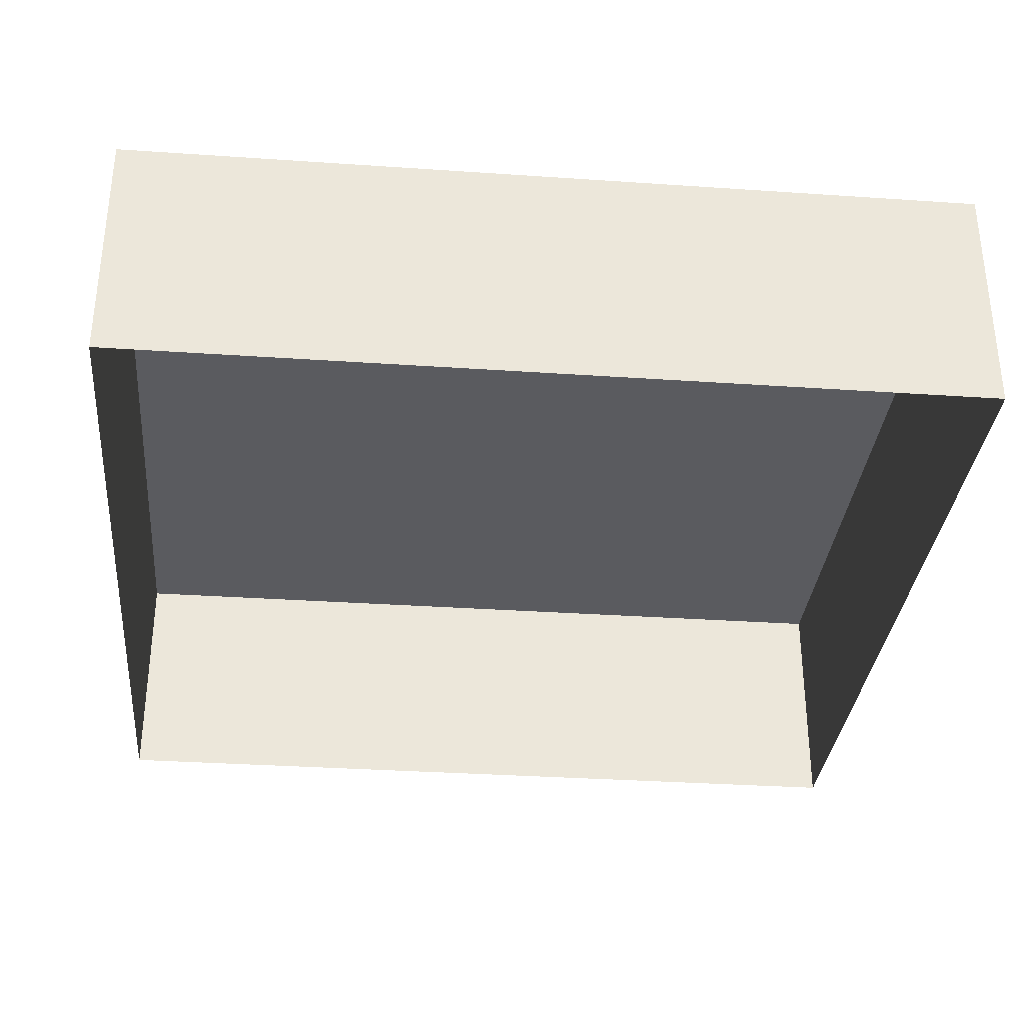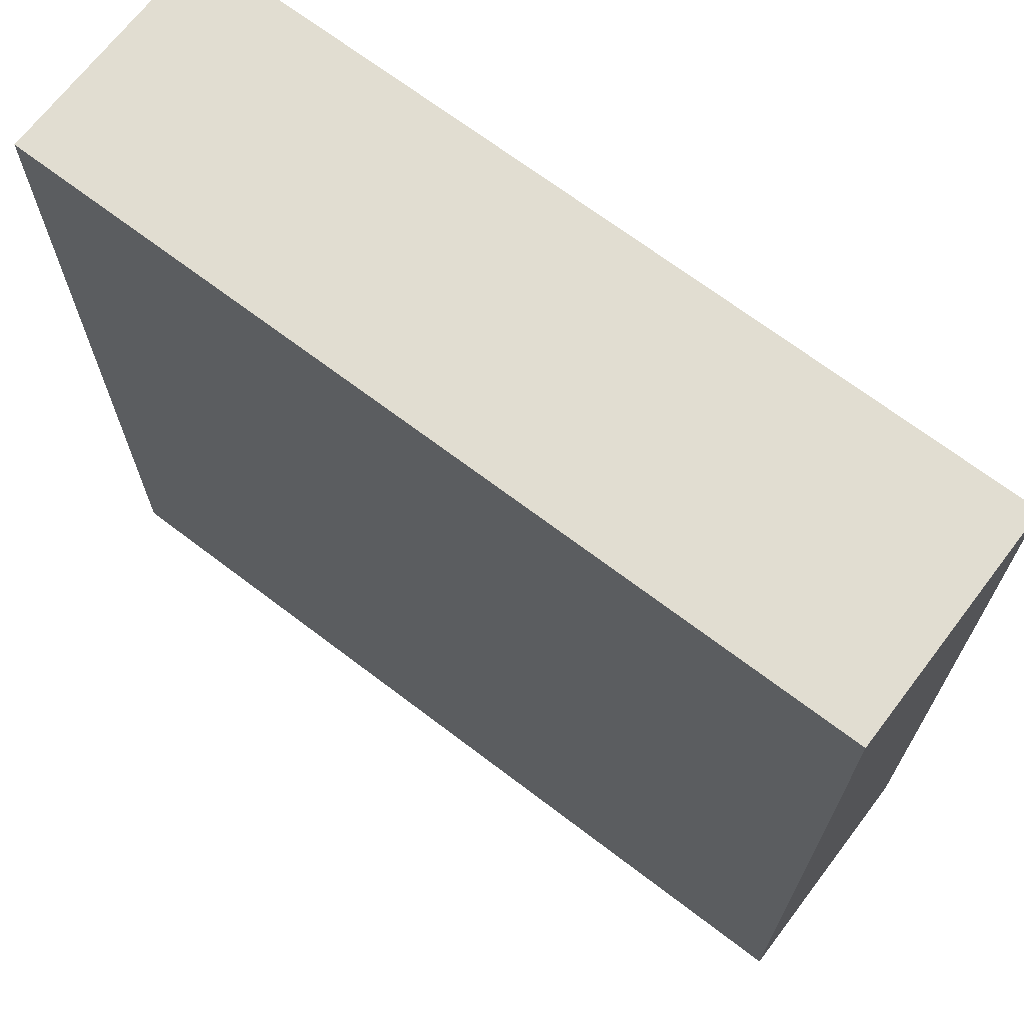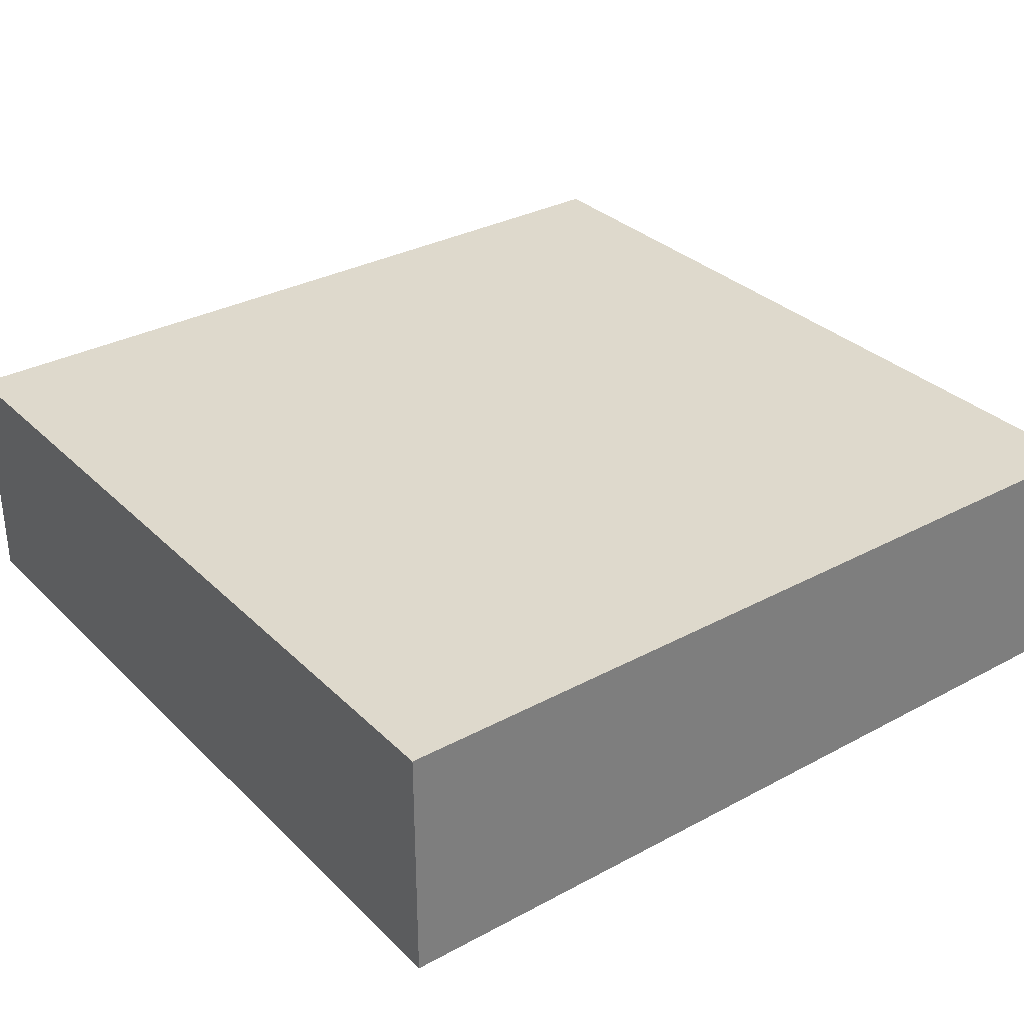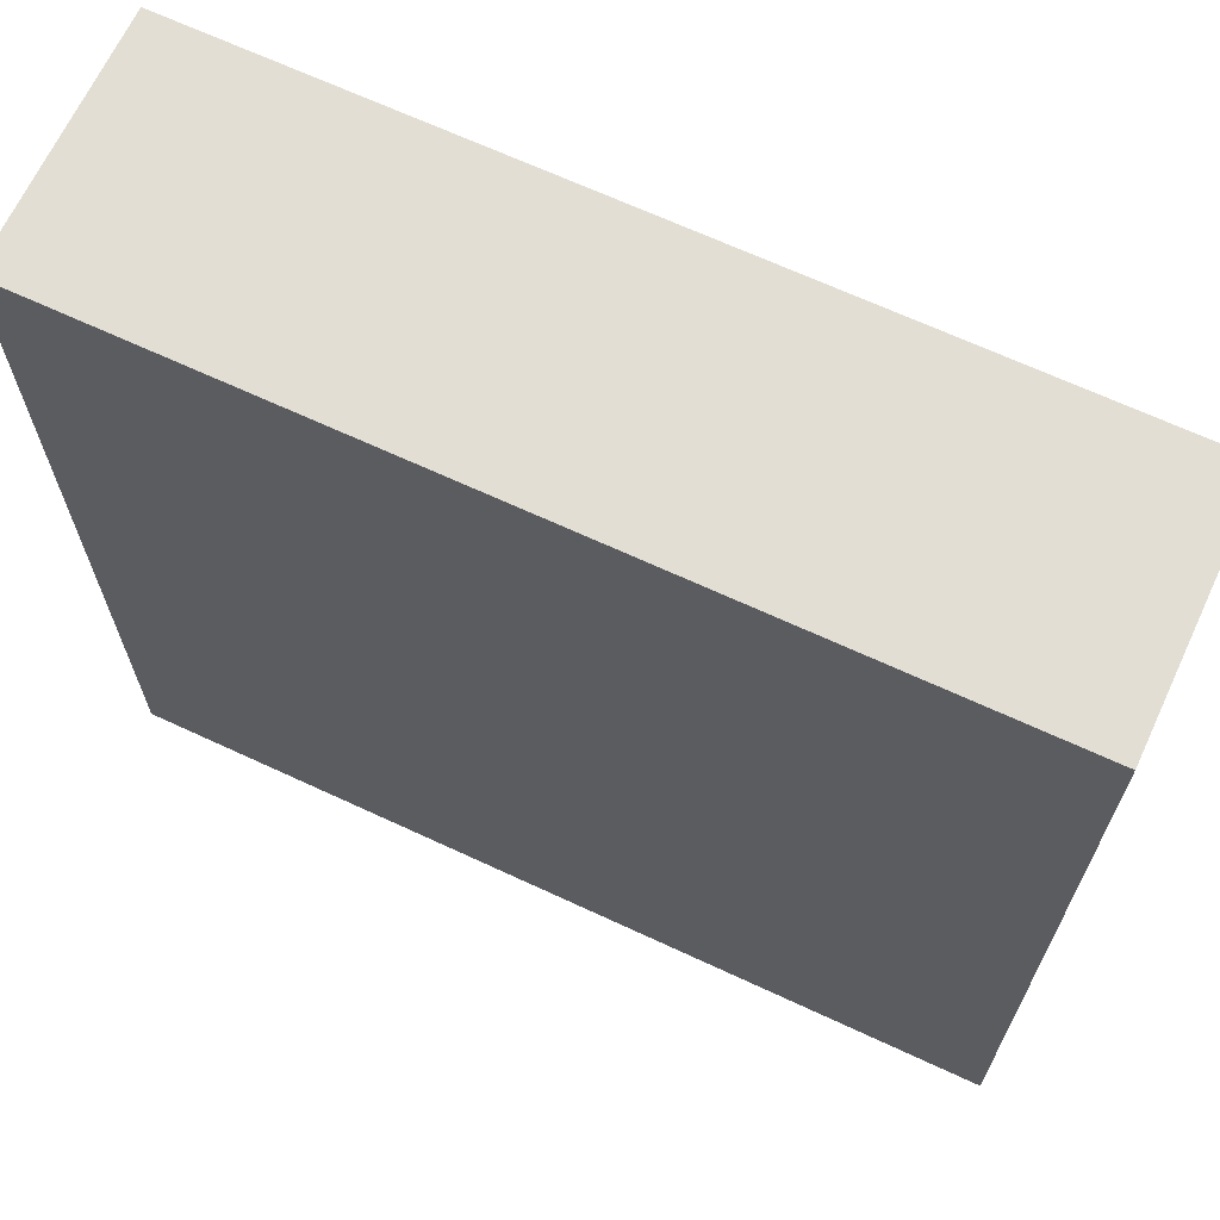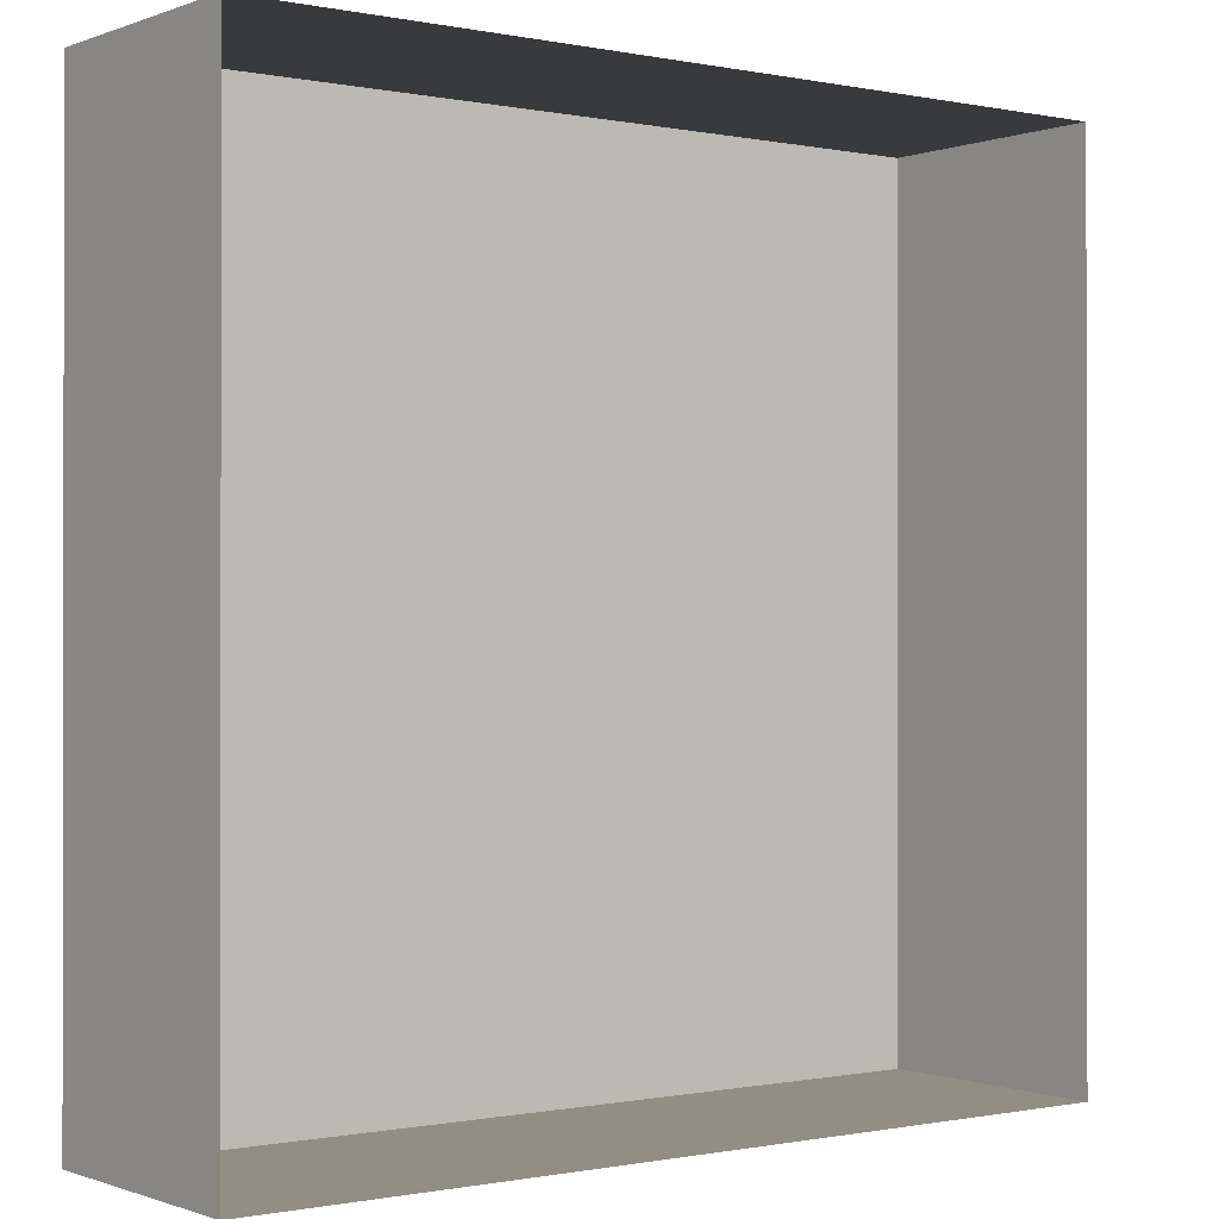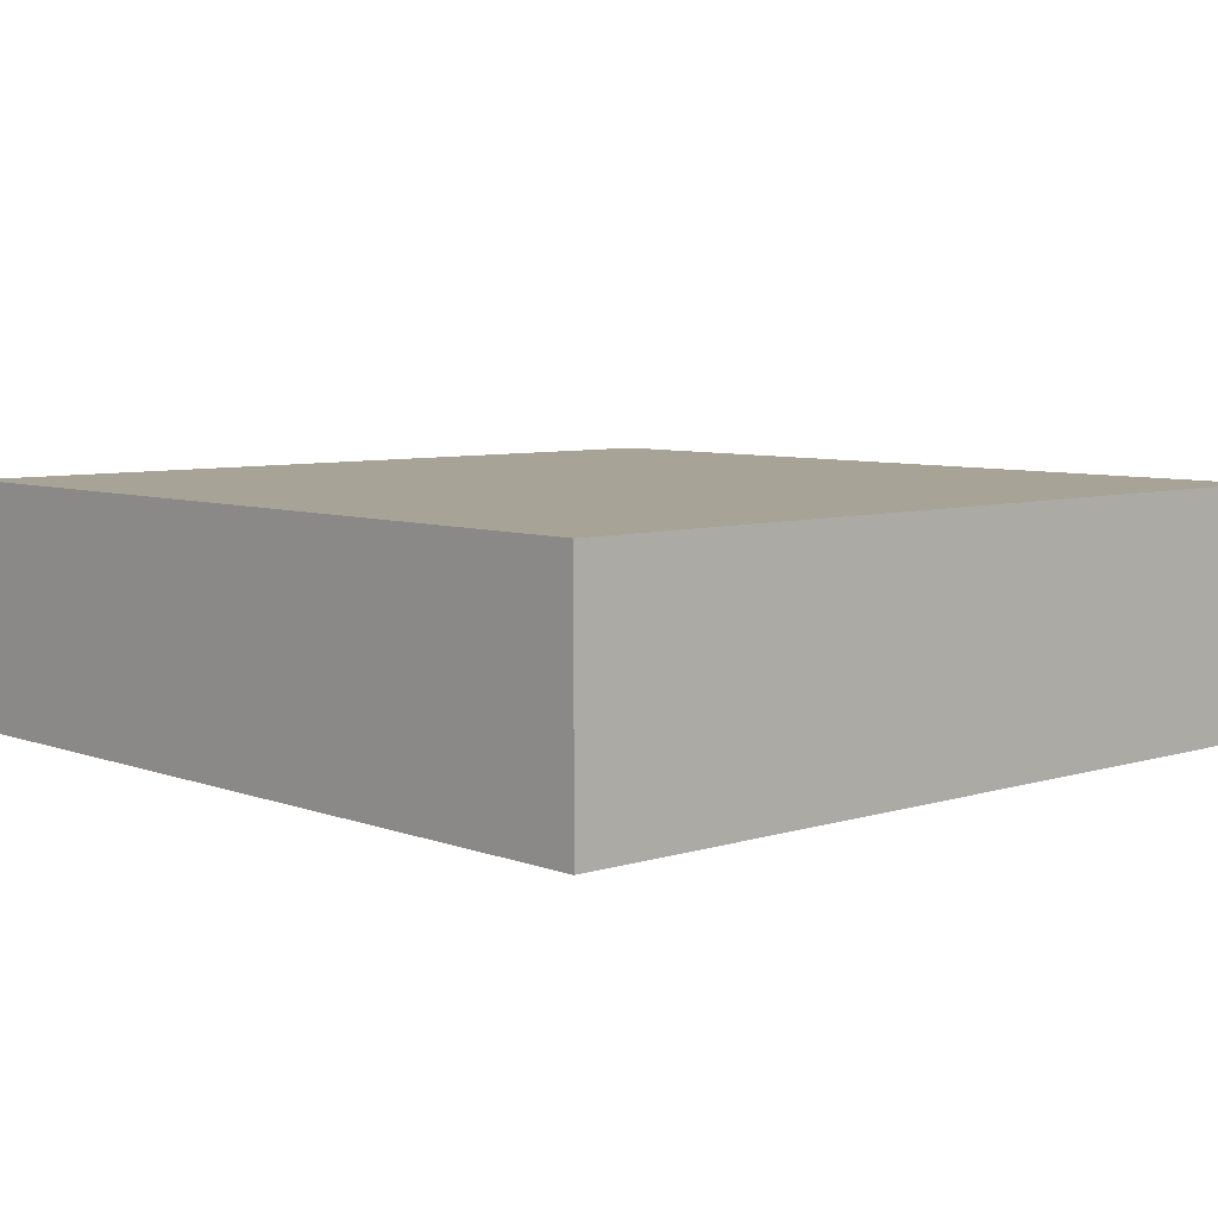
<metadata>
{"format":"obj","ext":"obj","renderer":"f3d","projection":"perspective","resolution":1024,"background":"white","views":[{"elev":-32.9,"azim":-5.4,"up":"+Y"},{"elev":68.9,"azim":-142.7,"up":"+Z"},{"elev":32.0,"azim":-37.0,"up":"+Y"},{"elev":67.2,"azim":-155.0,"up":"+Z"},{"elev":-0.5,"azim":-36.9,"up":"+Z"},{"elev":6.7,"azim":47.5,"up":"+Y"}]}
</metadata>
<code>
o mesh72/mesh72-geometry#mesh72-geometry
v -0.2822 0.02576 0.09952
v -0.2128 0.006141 0.09952
v -0.2822 0.006141 0.09952
v -0.2128 0.02576 0.09952
v -0.2822 0.006141 0.1686
v -0.2128 0.02576 0.1686
v -0.2822 0.02576 0.1686
v -0.2128 0.006141 0.1686
f 1 2 3
f 2 1 4
f 3 2 1
f 4 1 2
f 5 1 3
f 3 1 5
f 1 6 4
f 4 6 1
f 6 2 4
f 4 2 6
f 1 5 7
f 7 5 1
f 6 1 7
f 7 1 6
f 2 6 8
f 8 6 2
f 5 6 7
f 7 6 5
f 6 5 8
f 8 5 6

</code>
